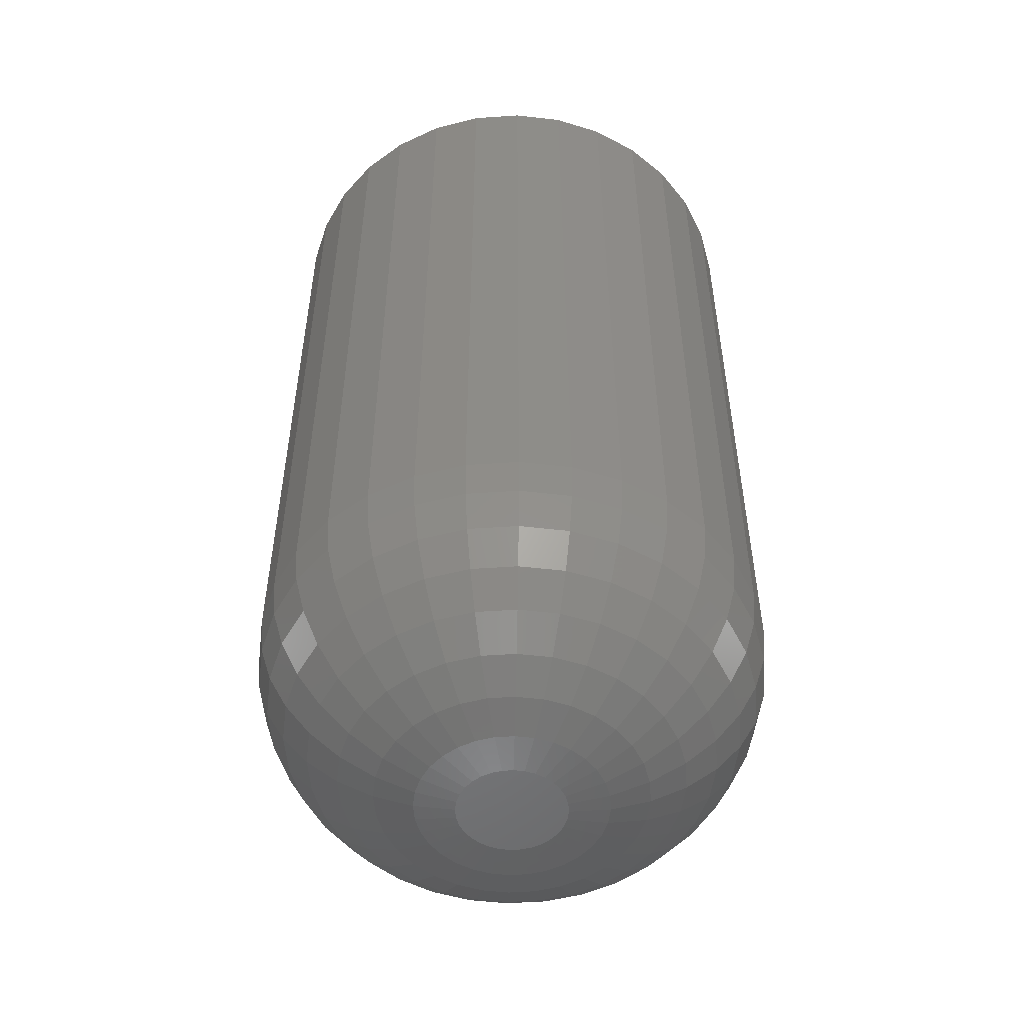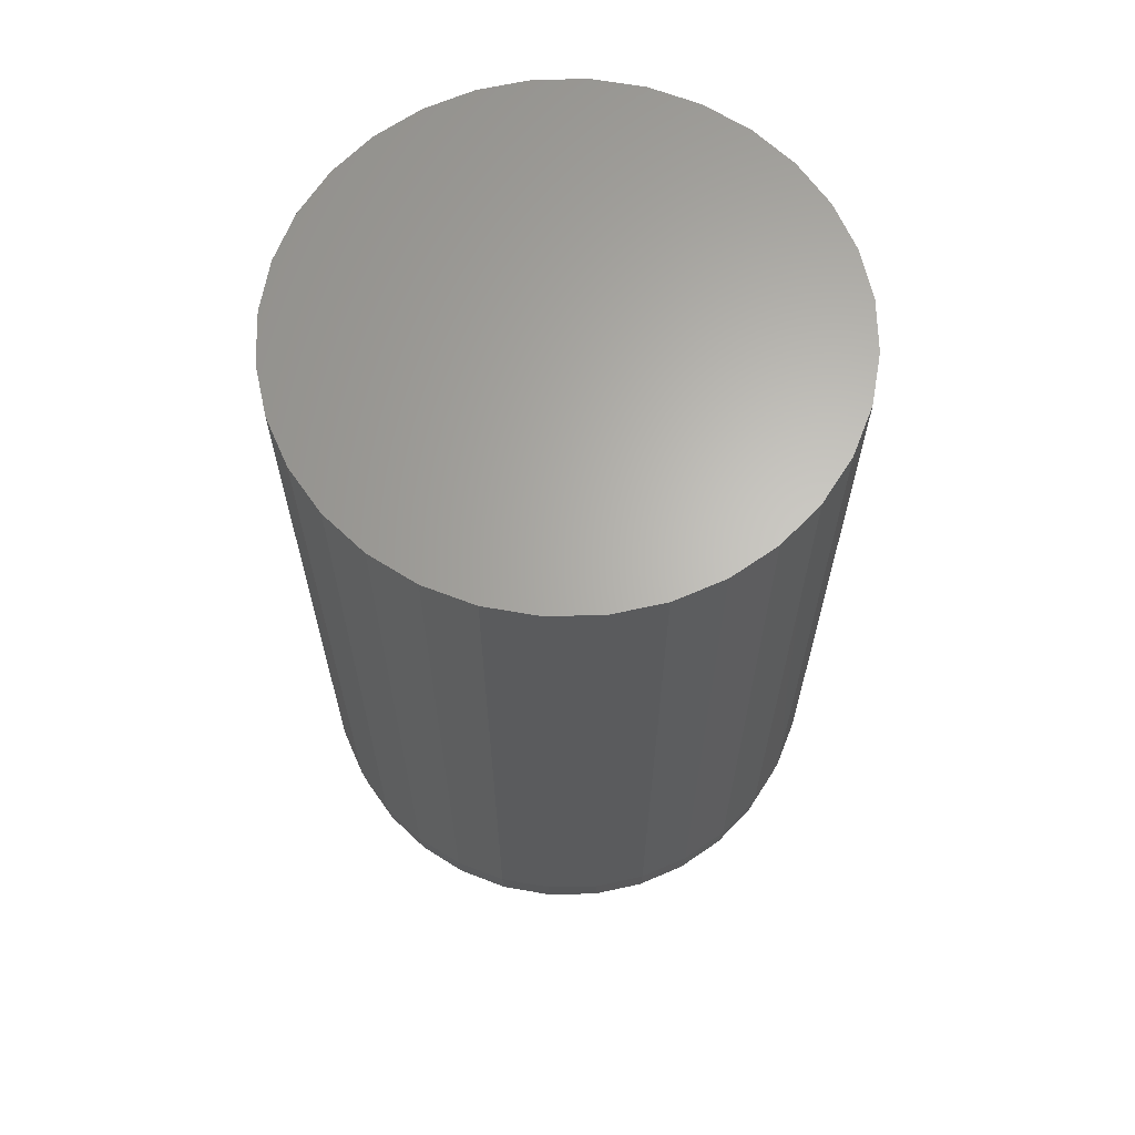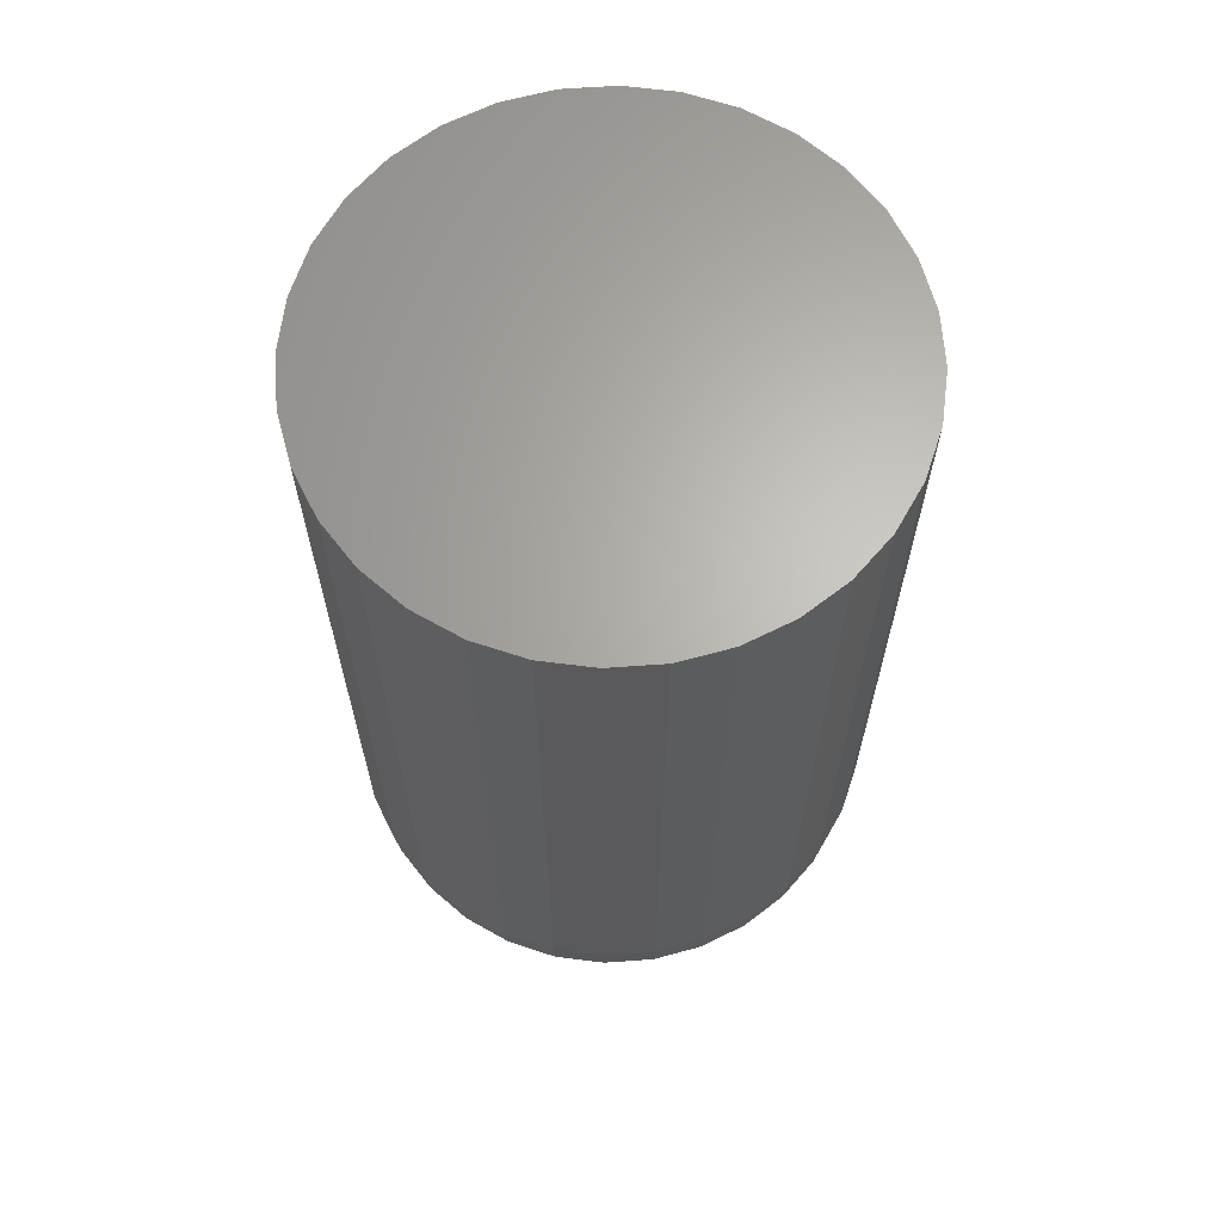
<metadata>
{"format":"stl","ext":"stl","renderer":"f3d","projection":"perspective","resolution":1024,"background":"white","views":[{"elev":-52.2,"azim":54.8,"up":"+Z"},{"elev":64.9,"azim":4.4,"up":"+Z"},{"elev":65.2,"azim":147.8,"up":"+Z"}]}
</metadata>
<code>
# stl→obj: 320 verts, 636 faces
v 0.005433 0.008723 -0.2109
v -0.01201 0.008723 -0.2109
v 0.003564 0.01026 -0.2109
v -0.01355 0.006853 -0.2109
v 0.006967 0.006853 -0.2109
v -0.01469 0.004721 -0.2109
v 0.008107 0.004721 -0.2109
v 0.006967 -0.006853 -0.2109
v -0.01355 -0.006853 -0.2109
v 0.008107 -0.004721 -0.2109
v -0.01201 -0.008723 -0.2109
v 0.005433 -0.008723 -0.2109
v -0.01014 -0.01026 -0.2109
v -0.01014 0.01026 -0.2109
v -0.00801 0.0114 -0.2109
v -0.005696 0.0121 -0.2109
v -0.003289 0.01234 -0.2109
v -0.0008829 0.0121 -0.2109
v 0.001431 0.0114 -0.2109
v 0.003564 -0.01026 -0.2109
v 0.001431 -0.0114 -0.2109
v -0.0008829 -0.0121 -0.2109
v -0.003289 -0.01234 -0.2109
v -0.005696 -0.0121 -0.2109
v -0.00801 -0.0114 -0.2109
v -0.01469 -0.004721 -0.2109
v -0.01539 -0.002407 -0.2109
v 0.008809 -0.002407 -0.2109
v -0.01562 1.72e-18 -0.2109
v 0.009046 -1.377e-17 -0.2109
v -0.01539 0.002407 -0.2109
v 0.008809 0.002407 -0.2109
v 0.05592 -6.709e-17 -0.1641
v 0.05592 0 0
v 0.05478 -0.01155 -0.1641
v 0.05478 -0.01155 0
v 0.05141 -0.02266 -0.1641
v 0.05141 -0.02266 0
v 0.04594 -0.0329 -0.1641
v 0.04594 -0.0329 0
v 0.03858 -0.04187 -0.1641
v 0.03858 -0.04187 0
v 0.02961 -0.04923 -0.1641
v 0.02961 -0.04923 0
v 0.01937 -0.0547 -0.1641
v 0.01937 -0.0547 0
v 0.008262 -0.05807 -0.1641
v 0.008262 -0.05807 0
v -0.003289 -0.05921 -0.1641
v -0.003289 -0.05921 0
v -0.01484 -0.05807 -0.1641
v -0.01484 -0.05807 0
v -0.02595 -0.0547 -0.1641
v -0.02595 -0.0547 0
v -0.03619 -0.04923 -0.1641
v -0.03619 -0.04923 0
v -0.04516 -0.04187 -0.1641
v -0.04516 -0.04187 0
v -0.05252 -0.0329 -0.1641
v -0.05252 -0.0329 0
v -0.05799 -0.02266 -0.1641
v -0.05799 -0.02266 0
v -0.06136 -0.01155 -0.1641
v -0.06136 -0.01155 0
v -0.0625 7.251e-18 -0.1641
v -0.0625 7.251e-18 0
v -0.06136 0.01155 -0.1641
v -0.06136 0.01155 0
v -0.05799 0.02266 -0.1641
v -0.05799 0.02266 0
v -0.05252 0.0329 -0.1641
v -0.05252 0.0329 0
v -0.04516 0.04187 -0.1641
v -0.04516 0.04187 0
v -0.03619 0.04923 -0.1641
v -0.03619 0.04923 0
v -0.02595 0.0547 -0.1641
v -0.02595 0.0547 0
v -0.01484 0.05807 -0.1641
v -0.01484 0.05807 0
v -0.003289 0.05921 -0.1641
v -0.003289 0.05921 0
v 0.008262 0.05807 -0.1641
v 0.008262 0.05807 0
v 0.01937 0.0547 -0.1641
v 0.01937 0.0547 0
v 0.02961 0.04923 -0.1641
v 0.02961 0.04923 0
v 0.03858 0.04187 -0.1641
v 0.03858 0.04187 0
v 0.04594 0.0329 -0.1641
v 0.04594 0.0329 0
v 0.05141 0.02266 -0.1641
v 0.05141 0.02266 0
v 0.05478 0.01155 -0.1641
v 0.05478 0.01155 0
v -0.0616 3.816e-17 -0.1732
v -0.06048 0.01138 -0.1732
v -0.05893 3.469e-17 -0.182
v -0.05786 0.01086 -0.182
v -0.0546 3.123e-17 -0.1901
v -0.05361 0.01001 -0.1901
v -0.04877 2.776e-17 -0.1972
v -0.0479 0.008873 -0.1972
v -0.04167 2.082e-17 -0.203
v -0.04093 0.007487 -0.203
v -0.03356 1.735e-17 -0.2074
v -0.03298 0.005906 -0.2074
v -0.02477 1.041e-17 -0.21
v -0.02436 0.004191 -0.21
v 0.0539 0.01138 -0.1732
v 0.05502 -5.898e-17 -0.1732
v 0.05128 0.01086 -0.182
v 0.05235 -5.551e-17 -0.182
v 0.04704 0.01001 -0.1901
v 0.04802 -5.204e-17 -0.1901
v 0.04132 0.008873 -0.1972
v 0.04219 -4.857e-17 -0.1972
v 0.03435 0.007487 -0.203
v 0.03509 -4.163e-17 -0.203
v 0.0264 0.005906 -0.2074
v 0.02698 -3.296e-17 -0.2074
v 0.01778 0.004191 -0.21
v 0.01819 -2.429e-17 -0.21
v 0.05058 0.02231 -0.1732
v 0.04812 0.02129 -0.182
v 0.04412 0.01964 -0.1901
v 0.03873 0.0174 -0.1972
v 0.03217 0.01469 -0.203
v 0.02468 0.01159 -0.2074
v 0.01656 0.00822 -0.21
v 0.04519 0.0324 -0.1732
v 0.04298 0.03091 -0.182
v 0.03937 0.02851 -0.1901
v 0.03453 0.02527 -0.1972
v 0.02862 0.02132 -0.203
v 0.02188 0.01682 -0.2074
v 0.01457 0.01193 -0.21
v 0.03794 0.04123 -0.1732
v 0.03606 0.03935 -0.182
v 0.03299 0.03628 -0.1901
v 0.02887 0.03216 -0.1972
v 0.02385 0.02714 -0.203
v 0.01812 0.02141 -0.2074
v 0.0119 0.01519 -0.21
v 0.02911 0.04848 -0.1732
v 0.02762 0.04626 -0.182
v 0.02522 0.04266 -0.1901
v 0.02198 0.03782 -0.1972
v 0.01803 0.03191 -0.203
v 0.01353 0.02517 -0.2074
v 0.008644 0.01786 -0.21
v 0.01902 0.05387 -0.1732
v 0.018 0.05141 -0.182
v 0.01635 0.0474 -0.1901
v 0.01412 0.04202 -0.1972
v 0.0114 0.03546 -0.203
v 0.008296 0.02797 -0.2074
v 0.004931 0.01985 -0.21
v 0.008086 0.05719 -0.1732
v 0.007566 0.05457 -0.182
v 0.006721 0.05032 -0.1901
v 0.005583 0.04461 -0.1972
v 0.004198 0.03764 -0.203
v 0.002617 0.02969 -0.2074
v 0.0009011 0.02107 -0.21
v -0.003289 0.05831 -0.1732
v -0.003289 0.05564 -0.182
v -0.003289 0.05131 -0.1901
v -0.003289 0.04548 -0.1972
v -0.003289 0.03838 -0.203
v -0.003289 0.03027 -0.2074
v -0.003289 0.02148 -0.21
v -0.01467 0.05719 -0.1732
v -0.01414 0.05457 -0.182
v -0.0133 0.05032 -0.1901
v -0.01216 0.04461 -0.1972
v -0.01078 0.03764 -0.203
v -0.009196 0.02969 -0.2074
v -0.00748 0.02107 -0.21
v -0.0256 0.05387 -0.1732
v -0.02458 0.05141 -0.182
v -0.02293 0.0474 -0.1901
v -0.02069 0.04202 -0.1972
v -0.01798 0.03546 -0.203
v -0.01487 0.02797 -0.2074
v -0.01151 0.01985 -0.21
v -0.03568 0.04848 -0.1732
v -0.0342 0.04626 -0.182
v -0.0318 0.04266 -0.1901
v -0.02856 0.03782 -0.1972
v -0.02461 0.03191 -0.203
v -0.02011 0.02517 -0.2074
v -0.01522 0.01786 -0.21
v -0.04452 0.04123 -0.1732
v -0.04263 0.03935 -0.182
v -0.03957 0.03628 -0.1901
v -0.03545 0.03216 -0.1972
v -0.03043 0.02714 -0.203
v -0.0247 0.02141 -0.2074
v -0.01848 0.01519 -0.21
v -0.05177 0.0324 -0.1732
v -0.04955 0.03091 -0.182
v -0.04595 0.02851 -0.1901
v -0.04111 0.02527 -0.1972
v -0.0352 0.02132 -0.203
v -0.02846 0.01682 -0.2074
v -0.02115 0.01193 -0.21
v -0.05716 0.02231 -0.1732
v -0.0547 0.02129 -0.182
v -0.05069 0.01964 -0.1901
v -0.04531 0.0174 -0.1972
v -0.03875 0.01469 -0.203
v -0.03126 0.01159 -0.2074
v -0.02313 0.00822 -0.21
v 0.0539 -0.01138 -0.1732
v 0.05128 -0.01086 -0.182
v 0.04704 -0.01001 -0.1901
v 0.04132 -0.008873 -0.1972
v 0.03435 -0.007487 -0.203
v 0.0264 -0.005906 -0.2074
v 0.01778 -0.004191 -0.21
v -0.06048 -0.01138 -0.1732
v -0.05786 -0.01086 -0.182
v -0.05361 -0.01001 -0.1901
v -0.0479 -0.008873 -0.1972
v -0.04093 -0.007487 -0.203
v -0.03298 -0.005906 -0.2074
v -0.02436 -0.004191 -0.21
v -0.05716 -0.02231 -0.1732
v -0.0547 -0.02129 -0.182
v -0.05069 -0.01964 -0.1901
v -0.04531 -0.0174 -0.1972
v -0.03875 -0.01469 -0.203
v -0.03126 -0.01159 -0.2074
v -0.02313 -0.00822 -0.21
v -0.05177 -0.0324 -0.1732
v -0.04955 -0.03091 -0.182
v -0.04595 -0.02851 -0.1901
v -0.04111 -0.02527 -0.1972
v -0.0352 -0.02132 -0.203
v -0.02846 -0.01682 -0.2074
v -0.02115 -0.01193 -0.21
v -0.04452 -0.04123 -0.1732
v -0.04263 -0.03935 -0.182
v -0.03957 -0.03628 -0.1901
v -0.03545 -0.03216 -0.1972
v -0.03043 -0.02714 -0.203
v -0.0247 -0.02141 -0.2074
v -0.01848 -0.01519 -0.21
v -0.03568 -0.04848 -0.1732
v -0.0342 -0.04626 -0.182
v -0.0318 -0.04266 -0.1901
v -0.02856 -0.03782 -0.1972
v -0.02461 -0.03191 -0.203
v -0.02011 -0.02517 -0.2074
v -0.01522 -0.01786 -0.21
v -0.0256 -0.05387 -0.1732
v -0.02458 -0.05141 -0.182
v -0.02293 -0.0474 -0.1901
v -0.02069 -0.04202 -0.1972
v -0.01798 -0.03546 -0.203
v -0.01487 -0.02797 -0.2074
v -0.01151 -0.01985 -0.21
v -0.01467 -0.05719 -0.1732
v -0.01414 -0.05457 -0.182
v -0.0133 -0.05032 -0.1901
v -0.01216 -0.04461 -0.1972
v -0.01078 -0.03764 -0.203
v -0.009196 -0.02969 -0.2074
v -0.00748 -0.02107 -0.21
v -0.003289 -0.05831 -0.1732
v -0.003289 -0.05564 -0.182
v -0.003289 -0.05131 -0.1901
v -0.003289 -0.04548 -0.1972
v -0.003289 -0.03838 -0.203
v -0.003289 -0.03027 -0.2074
v -0.003289 -0.02148 -0.21
v 0.008086 -0.05719 -0.1732
v 0.007566 -0.05457 -0.182
v 0.006721 -0.05032 -0.1901
v 0.005583 -0.04461 -0.1972
v 0.004198 -0.03764 -0.203
v 0.002617 -0.02969 -0.2074
v 0.0009011 -0.02107 -0.21
v 0.01902 -0.05387 -0.1732
v 0.018 -0.05141 -0.182
v 0.01635 -0.0474 -0.1901
v 0.01412 -0.04202 -0.1972
v 0.0114 -0.03546 -0.203
v 0.008296 -0.02797 -0.2074
v 0.004931 -0.01985 -0.21
v 0.02911 -0.04848 -0.1732
v 0.02762 -0.04626 -0.182
v 0.02522 -0.04266 -0.1901
v 0.02198 -0.03782 -0.1972
v 0.01803 -0.03191 -0.203
v 0.01353 -0.02517 -0.2074
v 0.008644 -0.01786 -0.21
v 0.03794 -0.04123 -0.1732
v 0.03606 -0.03935 -0.182
v 0.03299 -0.03628 -0.1901
v 0.02887 -0.03216 -0.1972
v 0.02385 -0.02714 -0.203
v 0.01812 -0.02141 -0.2074
v 0.0119 -0.01519 -0.21
v 0.04519 -0.0324 -0.1732
v 0.04298 -0.03091 -0.182
v 0.03937 -0.02851 -0.1901
v 0.03453 -0.02527 -0.1972
v 0.02862 -0.02132 -0.203
v 0.02188 -0.01682 -0.2074
v 0.01457 -0.01193 -0.21
v 0.05058 -0.02231 -0.1732
v 0.04812 -0.02129 -0.182
v 0.04412 -0.01964 -0.1901
v 0.03873 -0.0174 -0.1972
v 0.03217 -0.01469 -0.203
v 0.02468 -0.01159 -0.2074
v 0.01656 -0.00822 -0.21
f 1 2 3
f 1 4 2
f 5 4 1
f 6 4 5
f 7 6 5
f 8 9 10
f 11 9 8
f 12 11 8
f 12 13 11
f 14 15 16
f 14 16 17
f 14 17 18
f 14 18 19
f 14 19 3
f 14 3 2
f 20 21 22
f 20 22 23
f 20 23 24
f 20 24 25
f 20 25 13
f 20 13 12
f 9 26 10
f 10 26 27
f 10 27 28
f 28 27 29
f 28 29 30
f 30 29 31
f 30 31 32
f 32 31 6
f 32 6 7
f 33 34 35
f 35 34 36
f 35 36 37
f 37 36 38
f 37 38 39
f 39 38 40
f 39 40 41
f 41 40 42
f 41 42 43
f 43 42 44
f 43 44 45
f 45 44 46
f 45 46 47
f 47 46 48
f 47 48 49
f 49 48 50
f 49 50 51
f 51 50 52
f 51 52 53
f 53 52 54
f 53 54 55
f 55 54 56
f 55 56 57
f 57 56 58
f 57 58 59
f 59 58 60
f 59 60 61
f 61 60 62
f 61 62 63
f 63 62 64
f 63 64 65
f 65 64 66
f 65 66 67
f 67 66 68
f 67 68 69
f 69 68 70
f 69 70 71
f 71 70 72
f 71 72 73
f 73 72 74
f 73 74 75
f 75 74 76
f 75 76 77
f 77 76 78
f 77 78 79
f 79 78 80
f 79 80 81
f 81 80 82
f 81 82 83
f 83 82 84
f 83 84 85
f 85 84 86
f 85 86 87
f 87 86 88
f 87 88 89
f 89 88 90
f 89 90 91
f 91 90 92
f 91 92 93
f 93 92 94
f 93 94 95
f 95 94 96
f 95 96 33
f 33 96 34
f 65 67 97
f 97 67 98
f 97 98 99
f 99 98 100
f 99 100 101
f 101 100 102
f 101 102 103
f 103 102 104
f 103 104 105
f 105 104 106
f 105 106 107
f 107 106 108
f 107 108 109
f 109 108 110
f 109 110 29
f 29 110 31
f 95 33 111
f 111 33 112
f 111 112 113
f 113 112 114
f 113 114 115
f 115 114 116
f 115 116 117
f 117 116 118
f 117 118 119
f 119 118 120
f 119 120 121
f 121 120 122
f 121 122 123
f 123 122 124
f 123 124 32
f 32 124 30
f 93 95 125
f 125 95 111
f 125 111 126
f 126 111 113
f 126 113 127
f 127 113 115
f 127 115 128
f 128 115 117
f 128 117 129
f 129 117 119
f 129 119 130
f 130 119 121
f 130 121 131
f 131 121 123
f 131 123 7
f 7 123 32
f 91 93 132
f 132 93 125
f 132 125 133
f 133 125 126
f 133 126 134
f 134 126 127
f 134 127 135
f 135 127 128
f 135 128 136
f 136 128 129
f 136 129 137
f 137 129 130
f 137 130 138
f 138 130 131
f 138 131 5
f 5 131 7
f 89 91 139
f 139 91 132
f 139 132 140
f 140 132 133
f 140 133 141
f 141 133 134
f 141 134 142
f 142 134 135
f 142 135 143
f 143 135 136
f 143 136 144
f 144 136 137
f 144 137 145
f 145 137 138
f 145 138 1
f 1 138 5
f 87 89 146
f 146 89 139
f 146 139 147
f 147 139 140
f 147 140 148
f 148 140 141
f 148 141 149
f 149 141 142
f 149 142 150
f 150 142 143
f 150 143 151
f 151 143 144
f 151 144 152
f 152 144 145
f 152 145 3
f 3 145 1
f 85 87 153
f 153 87 146
f 153 146 154
f 154 146 147
f 154 147 155
f 155 147 148
f 155 148 156
f 156 148 149
f 156 149 157
f 157 149 150
f 157 150 158
f 158 150 151
f 158 151 159
f 159 151 152
f 159 152 19
f 19 152 3
f 83 85 160
f 160 85 153
f 160 153 161
f 161 153 154
f 161 154 162
f 162 154 155
f 162 155 163
f 163 155 156
f 163 156 164
f 164 156 157
f 164 157 165
f 165 157 158
f 165 158 166
f 166 158 159
f 166 159 18
f 18 159 19
f 81 83 167
f 167 83 160
f 167 160 168
f 168 160 161
f 168 161 169
f 169 161 162
f 169 162 170
f 170 162 163
f 170 163 171
f 171 163 164
f 171 164 172
f 172 164 165
f 172 165 173
f 173 165 166
f 173 166 17
f 17 166 18
f 79 81 174
f 174 81 167
f 174 167 175
f 175 167 168
f 175 168 176
f 176 168 169
f 176 169 177
f 177 169 170
f 177 170 178
f 178 170 171
f 178 171 179
f 179 171 172
f 179 172 180
f 180 172 173
f 180 173 16
f 16 173 17
f 77 79 181
f 181 79 174
f 181 174 182
f 182 174 175
f 182 175 183
f 183 175 176
f 183 176 184
f 184 176 177
f 184 177 185
f 185 177 178
f 185 178 186
f 186 178 179
f 186 179 187
f 187 179 180
f 187 180 15
f 15 180 16
f 75 77 188
f 188 77 181
f 188 181 189
f 189 181 182
f 189 182 190
f 190 182 183
f 190 183 191
f 191 183 184
f 191 184 192
f 192 184 185
f 192 185 193
f 193 185 186
f 193 186 194
f 194 186 187
f 194 187 14
f 14 187 15
f 73 75 195
f 195 75 188
f 195 188 196
f 196 188 189
f 196 189 197
f 197 189 190
f 197 190 198
f 198 190 191
f 198 191 199
f 199 191 192
f 199 192 200
f 200 192 193
f 200 193 201
f 201 193 194
f 201 194 2
f 2 194 14
f 71 73 202
f 202 73 195
f 202 195 203
f 203 195 196
f 203 196 204
f 204 196 197
f 204 197 205
f 205 197 198
f 205 198 206
f 206 198 199
f 206 199 207
f 207 199 200
f 207 200 208
f 208 200 201
f 208 201 4
f 4 201 2
f 69 71 209
f 209 71 202
f 209 202 210
f 210 202 203
f 210 203 211
f 211 203 204
f 211 204 212
f 212 204 205
f 212 205 213
f 213 205 206
f 213 206 214
f 214 206 207
f 214 207 215
f 215 207 208
f 215 208 6
f 6 208 4
f 67 69 98
f 98 69 209
f 98 209 100
f 100 209 210
f 100 210 102
f 102 210 211
f 102 211 104
f 104 211 212
f 104 212 106
f 106 212 213
f 106 213 108
f 108 213 214
f 108 214 110
f 110 214 215
f 110 215 31
f 31 215 6
f 33 35 112
f 112 35 216
f 112 216 114
f 114 216 217
f 114 217 116
f 116 217 218
f 116 218 118
f 118 218 219
f 118 219 120
f 120 219 220
f 120 220 122
f 122 220 221
f 122 221 124
f 124 221 222
f 124 222 30
f 30 222 28
f 63 65 223
f 223 65 97
f 223 97 224
f 224 97 99
f 224 99 225
f 225 99 101
f 225 101 226
f 226 101 103
f 226 103 227
f 227 103 105
f 227 105 228
f 228 105 107
f 228 107 229
f 229 107 109
f 229 109 27
f 27 109 29
f 61 63 230
f 230 63 223
f 230 223 231
f 231 223 224
f 231 224 232
f 232 224 225
f 232 225 233
f 233 225 226
f 233 226 234
f 234 226 227
f 234 227 235
f 235 227 228
f 235 228 236
f 236 228 229
f 236 229 26
f 26 229 27
f 59 61 237
f 237 61 230
f 237 230 238
f 238 230 231
f 238 231 239
f 239 231 232
f 239 232 240
f 240 232 233
f 240 233 241
f 241 233 234
f 241 234 242
f 242 234 235
f 242 235 243
f 243 235 236
f 243 236 9
f 9 236 26
f 57 59 244
f 244 59 237
f 244 237 245
f 245 237 238
f 245 238 246
f 246 238 239
f 246 239 247
f 247 239 240
f 247 240 248
f 248 240 241
f 248 241 249
f 249 241 242
f 249 242 250
f 250 242 243
f 250 243 11
f 11 243 9
f 55 57 251
f 251 57 244
f 251 244 252
f 252 244 245
f 252 245 253
f 253 245 246
f 253 246 254
f 254 246 247
f 254 247 255
f 255 247 248
f 255 248 256
f 256 248 249
f 256 249 257
f 257 249 250
f 257 250 13
f 13 250 11
f 53 55 258
f 258 55 251
f 258 251 259
f 259 251 252
f 259 252 260
f 260 252 253
f 260 253 261
f 261 253 254
f 261 254 262
f 262 254 255
f 262 255 263
f 263 255 256
f 263 256 264
f 264 256 257
f 264 257 25
f 25 257 13
f 51 53 265
f 265 53 258
f 265 258 266
f 266 258 259
f 266 259 267
f 267 259 260
f 267 260 268
f 268 260 261
f 268 261 269
f 269 261 262
f 269 262 270
f 270 262 263
f 270 263 271
f 271 263 264
f 271 264 24
f 24 264 25
f 49 51 272
f 272 51 265
f 272 265 273
f 273 265 266
f 273 266 274
f 274 266 267
f 274 267 275
f 275 267 268
f 275 268 276
f 276 268 269
f 276 269 277
f 277 269 270
f 277 270 278
f 278 270 271
f 278 271 23
f 23 271 24
f 47 49 279
f 279 49 272
f 279 272 280
f 280 272 273
f 280 273 281
f 281 273 274
f 281 274 282
f 282 274 275
f 282 275 283
f 283 275 276
f 283 276 284
f 284 276 277
f 284 277 285
f 285 277 278
f 285 278 22
f 22 278 23
f 45 47 286
f 286 47 279
f 286 279 287
f 287 279 280
f 287 280 288
f 288 280 281
f 288 281 289
f 289 281 282
f 289 282 290
f 290 282 283
f 290 283 291
f 291 283 284
f 291 284 292
f 292 284 285
f 292 285 21
f 21 285 22
f 43 45 293
f 293 45 286
f 293 286 294
f 294 286 287
f 294 287 295
f 295 287 288
f 295 288 296
f 296 288 289
f 296 289 297
f 297 289 290
f 297 290 298
f 298 290 291
f 298 291 299
f 299 291 292
f 299 292 20
f 20 292 21
f 41 43 300
f 300 43 293
f 300 293 301
f 301 293 294
f 301 294 302
f 302 294 295
f 302 295 303
f 303 295 296
f 303 296 304
f 304 296 297
f 304 297 305
f 305 297 298
f 305 298 306
f 306 298 299
f 306 299 12
f 12 299 20
f 39 41 307
f 307 41 300
f 307 300 308
f 308 300 301
f 308 301 309
f 309 301 302
f 309 302 310
f 310 302 303
f 310 303 311
f 311 303 304
f 311 304 312
f 312 304 305
f 312 305 313
f 313 305 306
f 313 306 8
f 8 306 12
f 37 39 314
f 314 39 307
f 314 307 315
f 315 307 308
f 315 308 316
f 316 308 309
f 316 309 317
f 317 309 310
f 317 310 318
f 318 310 311
f 318 311 319
f 319 311 312
f 319 312 320
f 320 312 313
f 320 313 10
f 10 313 8
f 35 37 216
f 216 37 314
f 216 314 217
f 217 314 315
f 217 315 218
f 218 315 316
f 218 316 219
f 219 316 317
f 219 317 220
f 220 317 318
f 220 318 221
f 221 318 319
f 221 319 222
f 222 319 320
f 222 320 28
f 28 320 10
f 80 84 82
f 84 80 78
f 84 78 86
f 86 78 76
f 86 76 88
f 88 76 74
f 88 74 90
f 90 74 72
f 90 72 92
f 92 72 70
f 92 70 94
f 38 60 40
f 40 60 58
f 40 58 42
f 42 58 56
f 42 56 44
f 44 56 54
f 44 54 46
f 46 54 52
f 46 52 48
f 48 52 50
f 94 70 96
f 96 70 68
f 96 68 34
f 34 68 66
f 34 66 36
f 36 66 64
f 36 64 38
f 38 64 62
f 38 62 60

</code>
